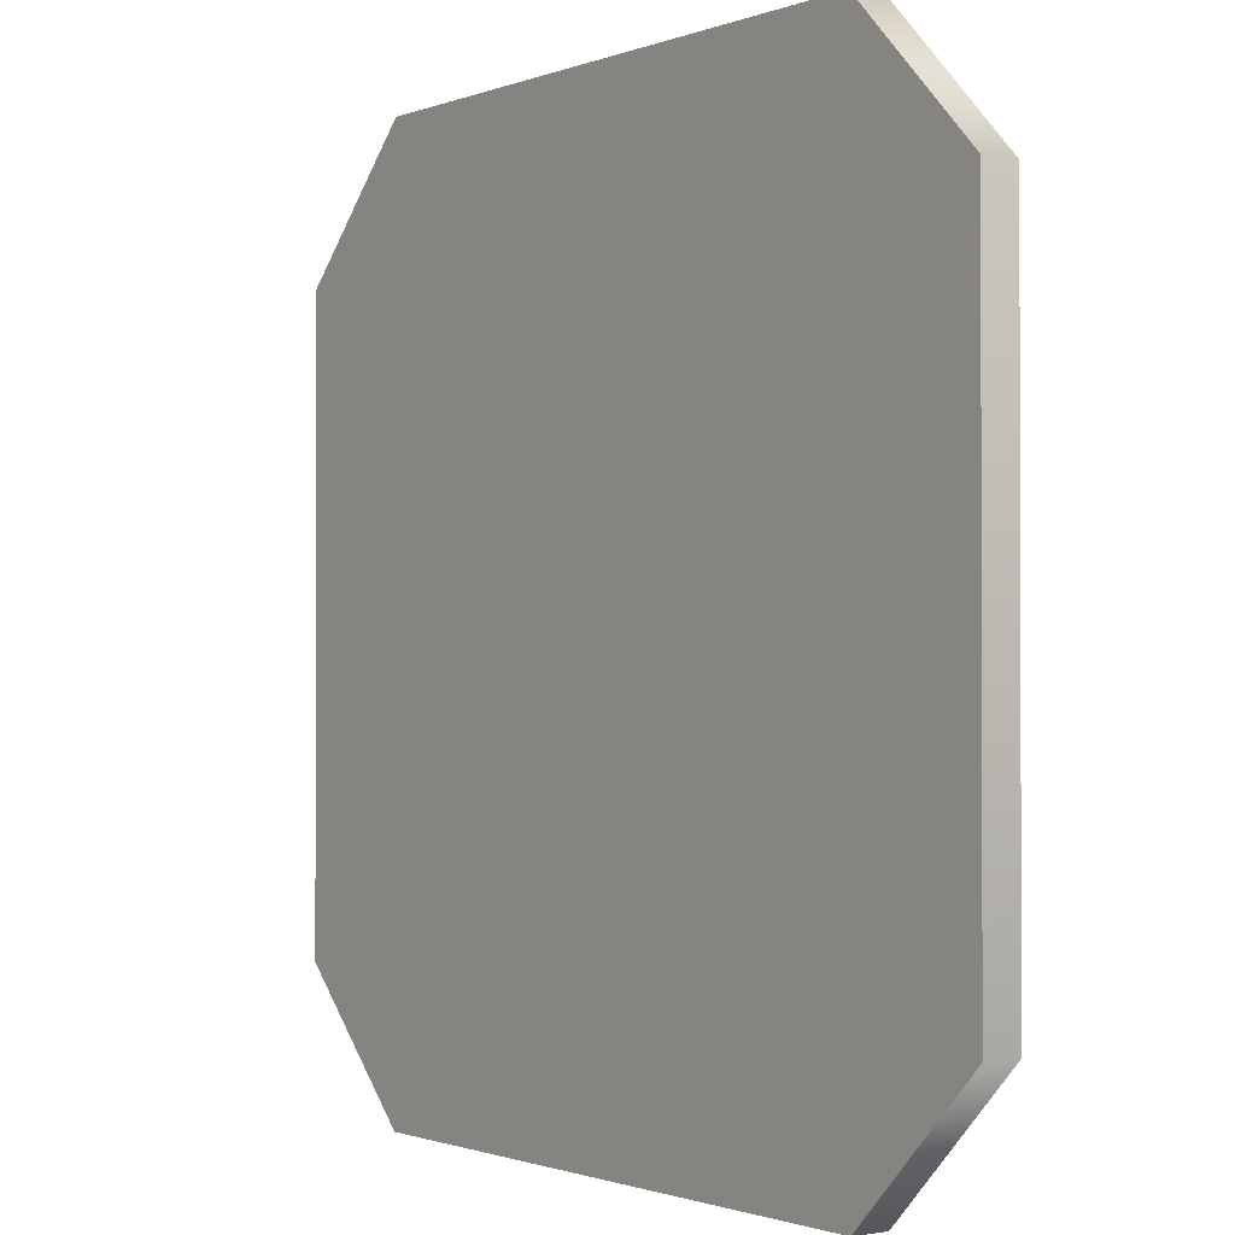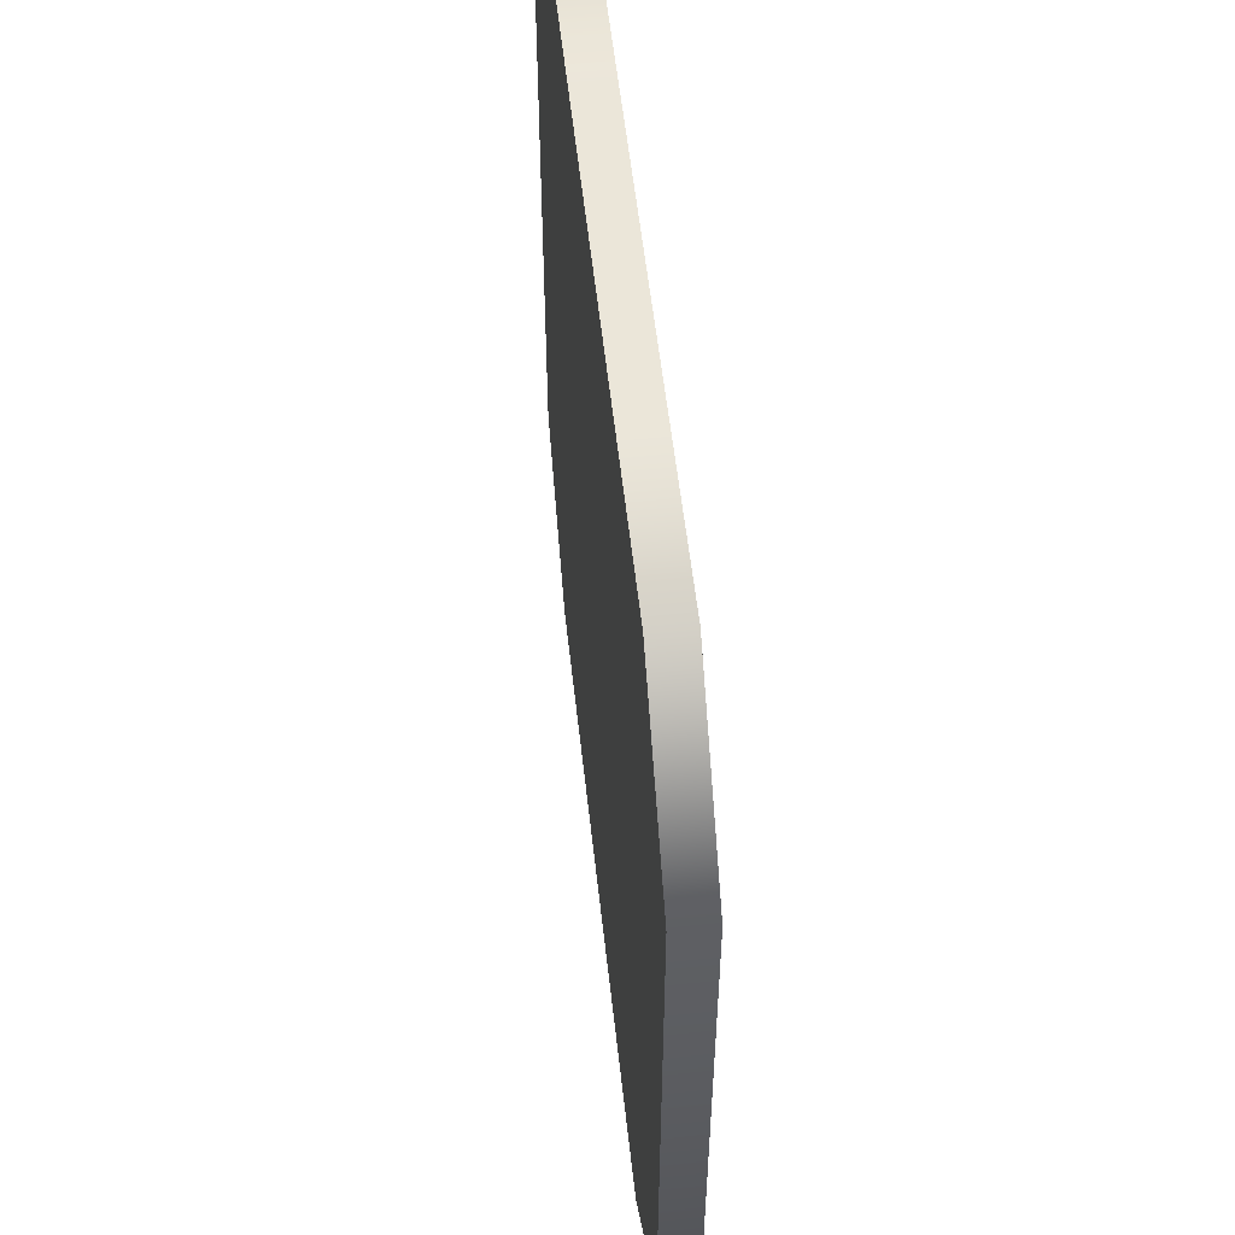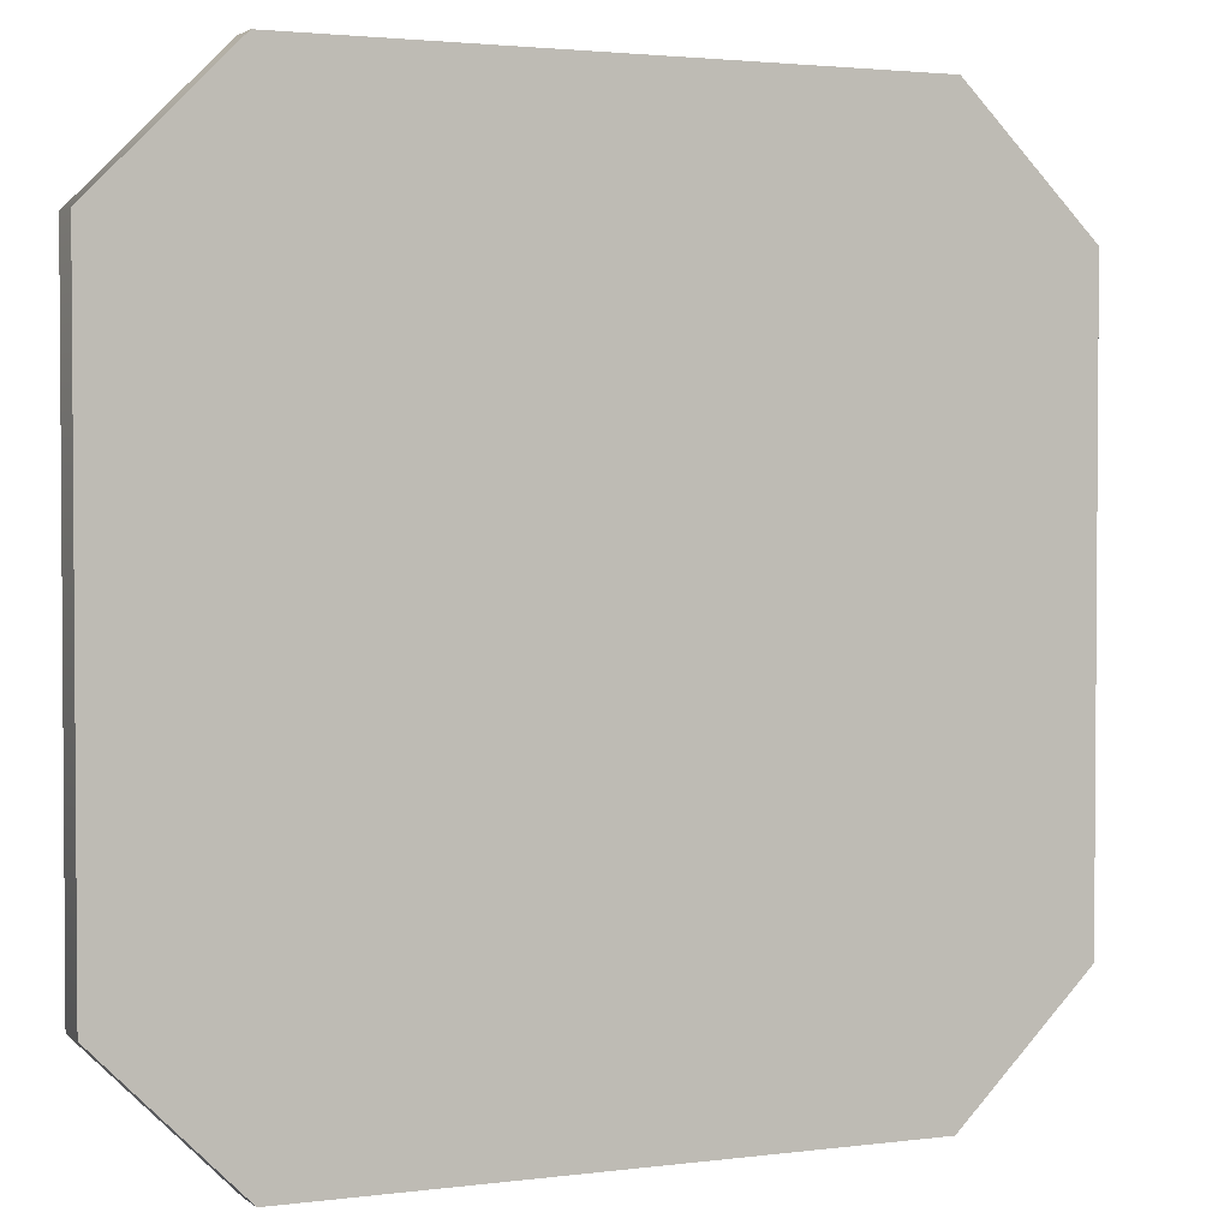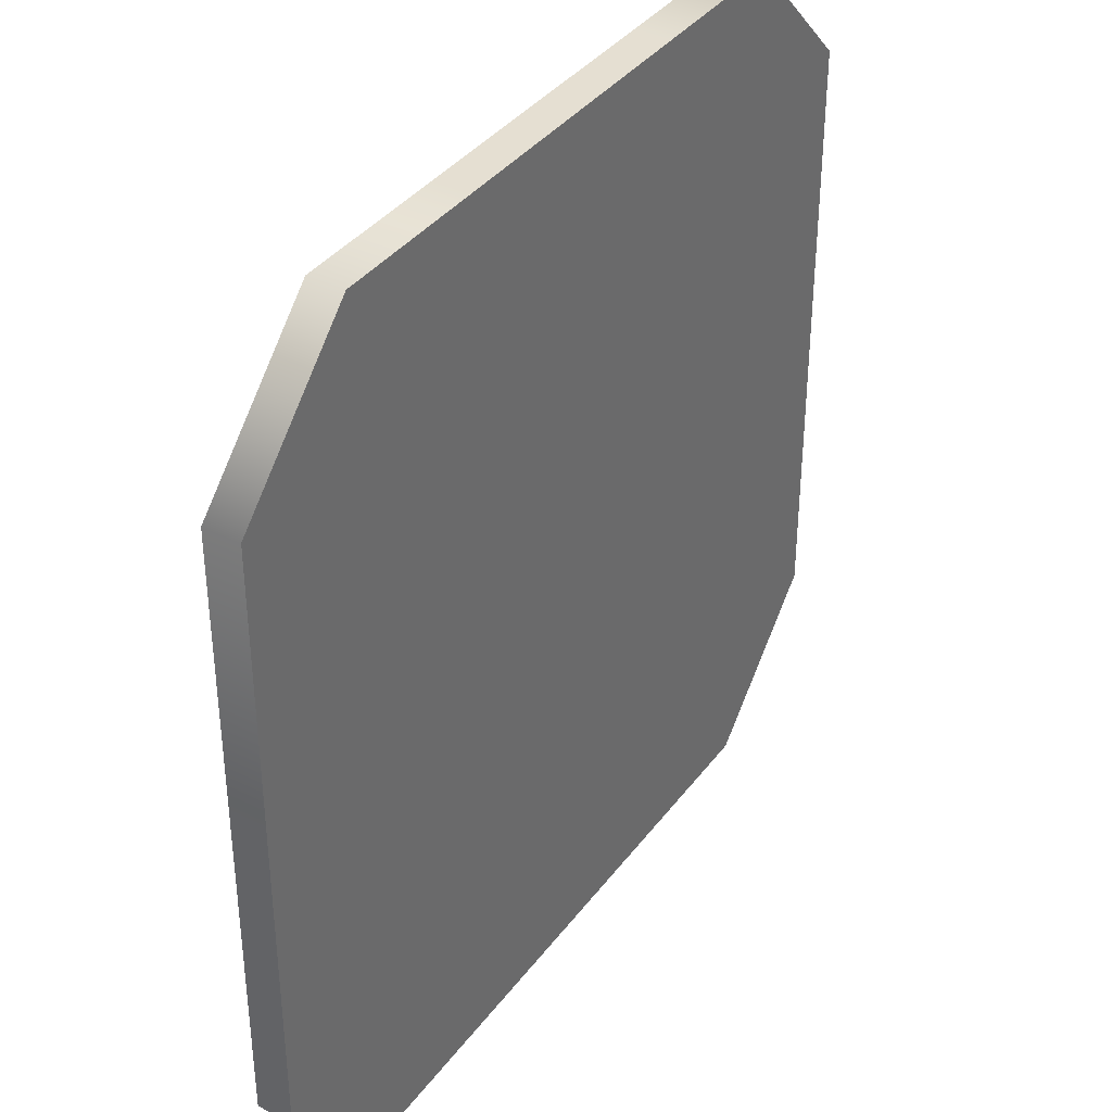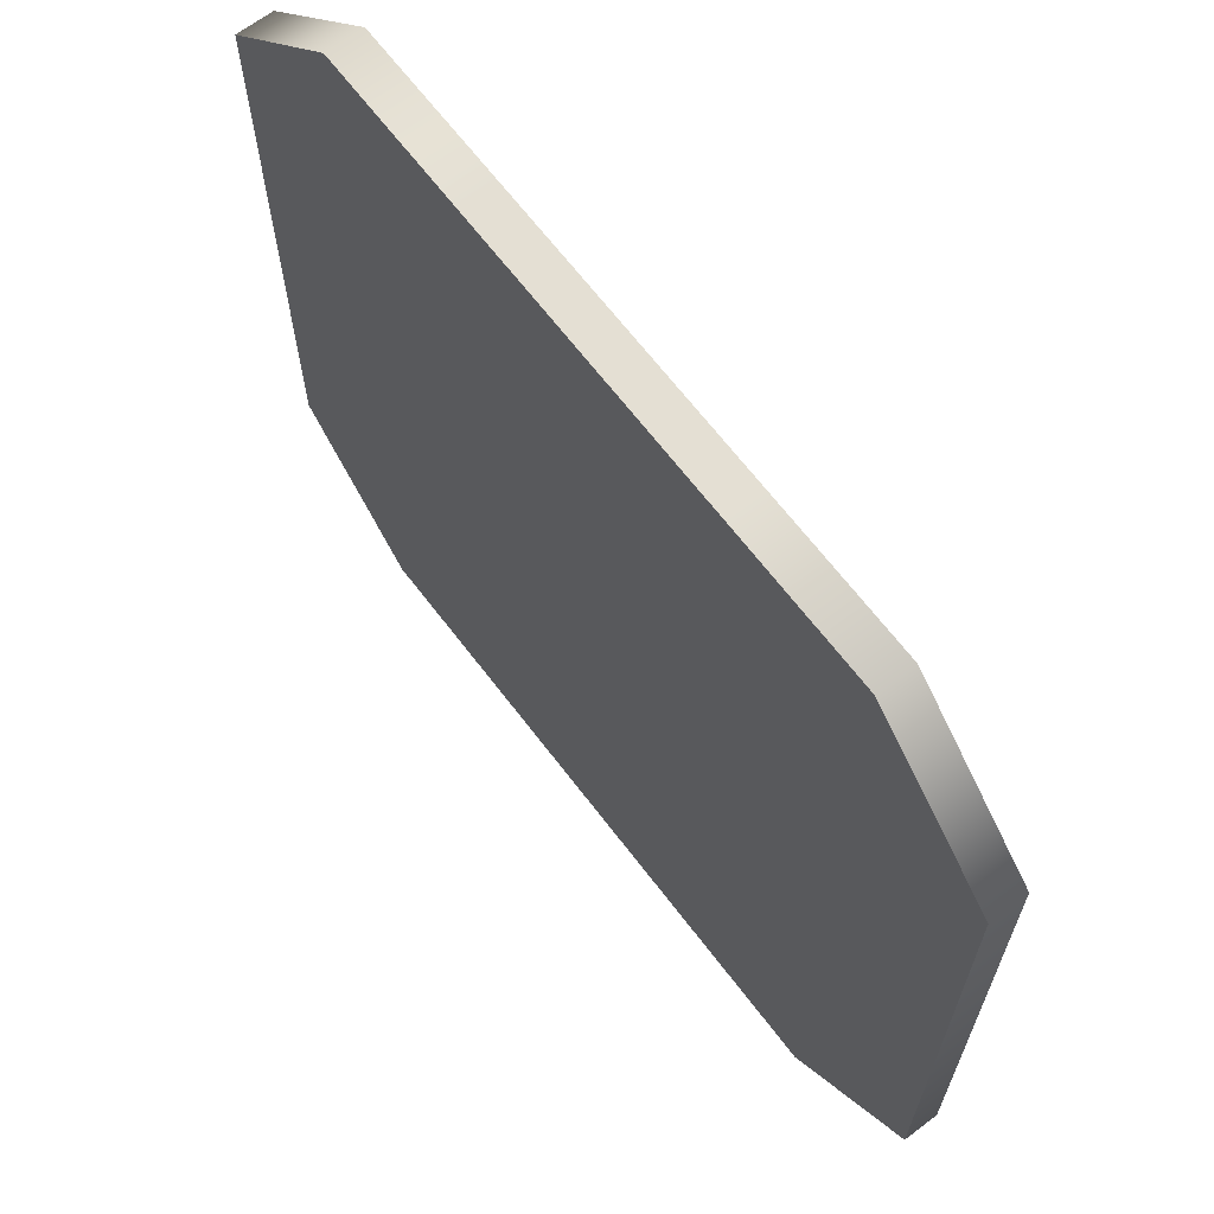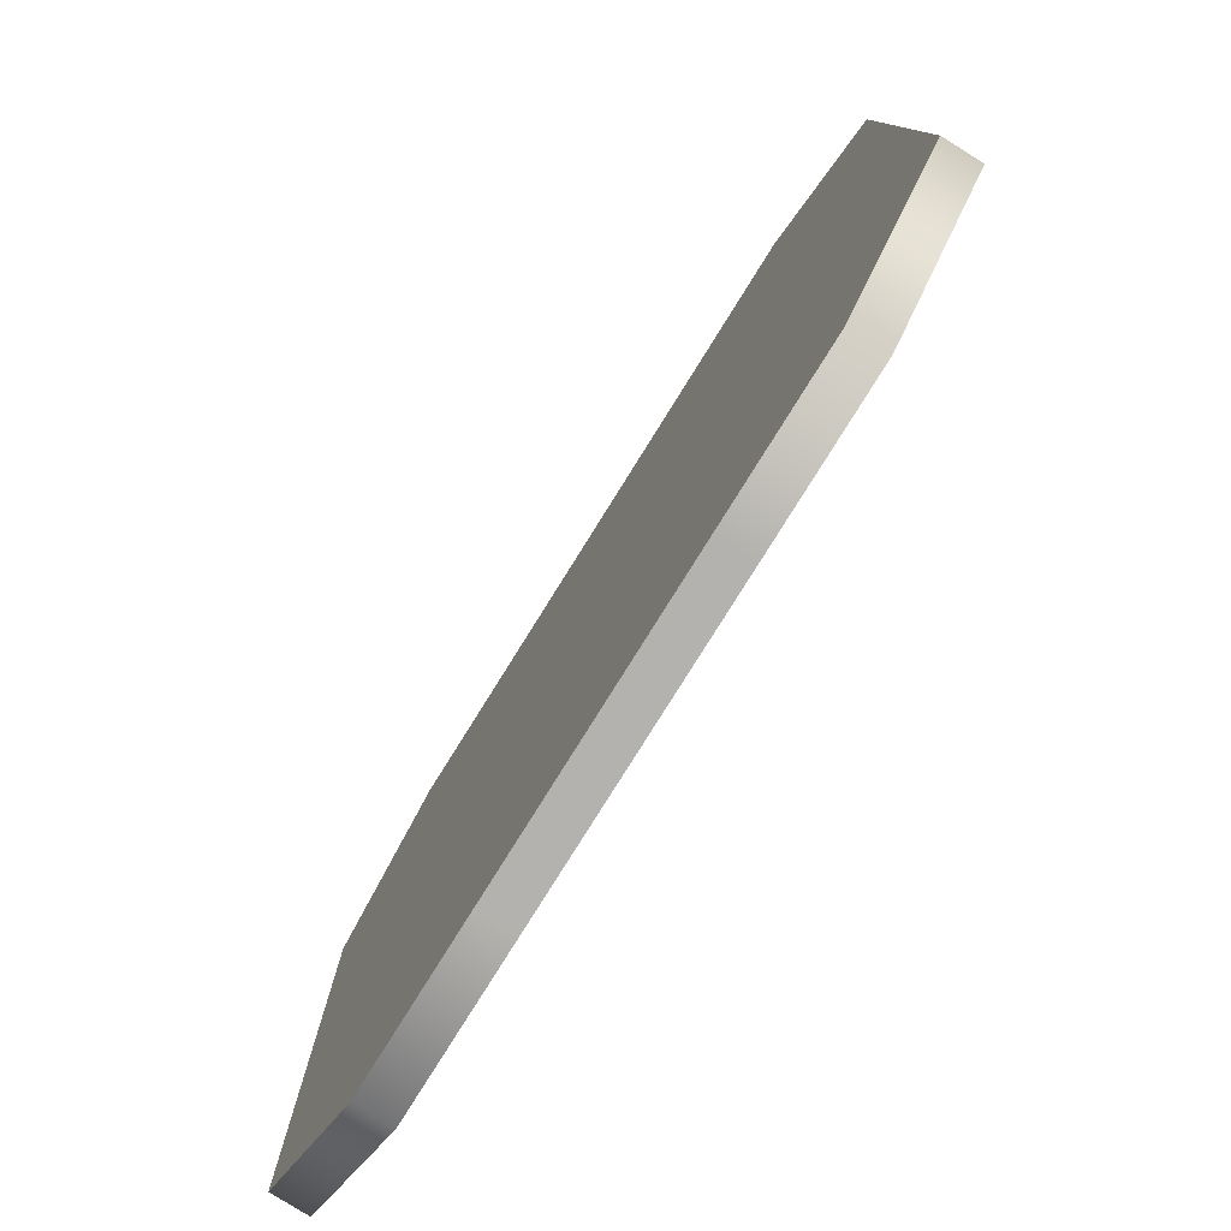
<metadata>
{"format":"obj","ext":"obj","renderer":"f3d","projection":"perspective","resolution":1024,"background":"white","views":[{"elev":-1.1,"azim":54.1,"up":"+Z"},{"elev":56.3,"azim":83.7,"up":"+Z"},{"elev":2.5,"azim":-24.4,"up":"+Z"},{"elev":37.5,"azim":122.3,"up":"+Z"},{"elev":66.5,"azim":52.7,"up":"+Z"},{"elev":-79.7,"azim":58.0,"up":"+Z"}]}
</metadata>
<code>
g Cube.120
v -1.078 -0.1306 3.235
v -2.234 -0.1306 3.235
v -2.234 0.1306 3.235
v -1.078 0.1306 3.235
v 1.078 -0.1306 3.235
v 1.078 0.1306 3.235
v 2.234 -0.1306 3.235
v 2.234 0.1306 3.235
v 3.235 -0.1306 2.234
v 3.235 0.1306 2.234
v 3.235 -0.1306 -2.234
v 3.235 0.1306 -2.234
v 2.234 -0.1306 -3.235
v 2.234 0.1306 -3.235
v 1.078 -0.1306 -3.235
v 1.078 0.1306 -3.235
v -1.078 -0.1306 -3.235
v -1.078 0.1306 -3.235
v -2.234 -0.1306 -3.235
v -2.234 0.1306 -3.235
v -3.235 -0.1306 -2.234
v -3.235 0.1306 -2.234
v -3.235 -0.1306 2.234
v -3.235 0.1306 2.234
v -2.234 -0.1306 3.235
v -2.234 0.1306 3.235
v -3.235 0.1306 -2.234
v -2.234 0.1306 -3.235
v -1.078 0.1306 -3.235
v -1.078 0.1306 3.235
v -3.235 0.1306 2.234
v -2.234 0.1306 3.235
v 1.078 0.1306 -3.235
v 1.078 0.1306 3.235
v 2.234 0.1306 -3.235
v 3.235 0.1306 -2.234
v 3.235 0.1306 2.234
v 2.234 0.1306 3.235
v 3.235 -0.1306 -2.234
v 2.234 -0.1306 -3.235
v 1.078 -0.1306 -3.235
v 1.078 -0.1306 3.235
v 3.235 -0.1306 2.234
v 2.234 -0.1306 3.235
v -1.078 -0.1306 -3.235
v -1.078 -0.1306 3.235
v -2.234 -0.1306 -3.235
v -3.235 -0.1306 -2.234
v -3.235 -0.1306 2.234
v -2.234 -0.1306 3.235
g Cube.120_0
f 3 2 1
f 4 3 1
f 4 1 5
f 6 4 5
f 6 5 7
f 8 6 7
f 7 9 8
f 9 10 8
f 10 9 11
f 12 10 11
f 11 13 12
f 13 14 12
f 14 13 15
f 16 14 15
f 16 15 17
f 18 16 17
f 18 17 19
f 20 18 19
f 19 21 20
f 21 22 20
f 22 21 23
f 24 22 23
f 24 23 25
f 26 24 25
f 29 28 27
f 27 30 29
f 27 31 30
f 31 32 30
f 29 30 33
f 30 34 33
f 35 33 34
f 34 36 35
f 34 37 36
f 34 38 37
f 41 40 39
f 39 42 41
f 39 43 42
f 43 44 42
f 41 42 45
f 42 46 45
f 47 45 46
f 46 48 47
f 46 49 48
f 46 50 49

</code>
